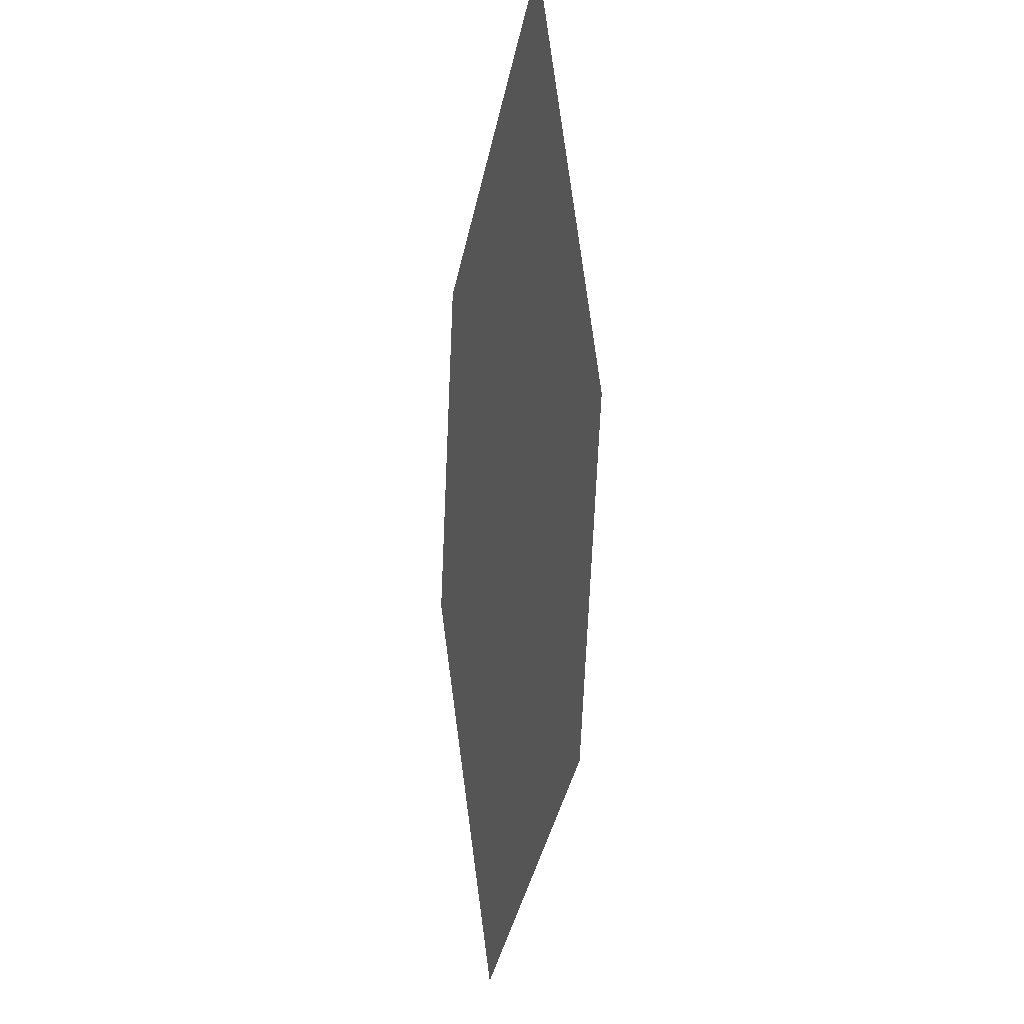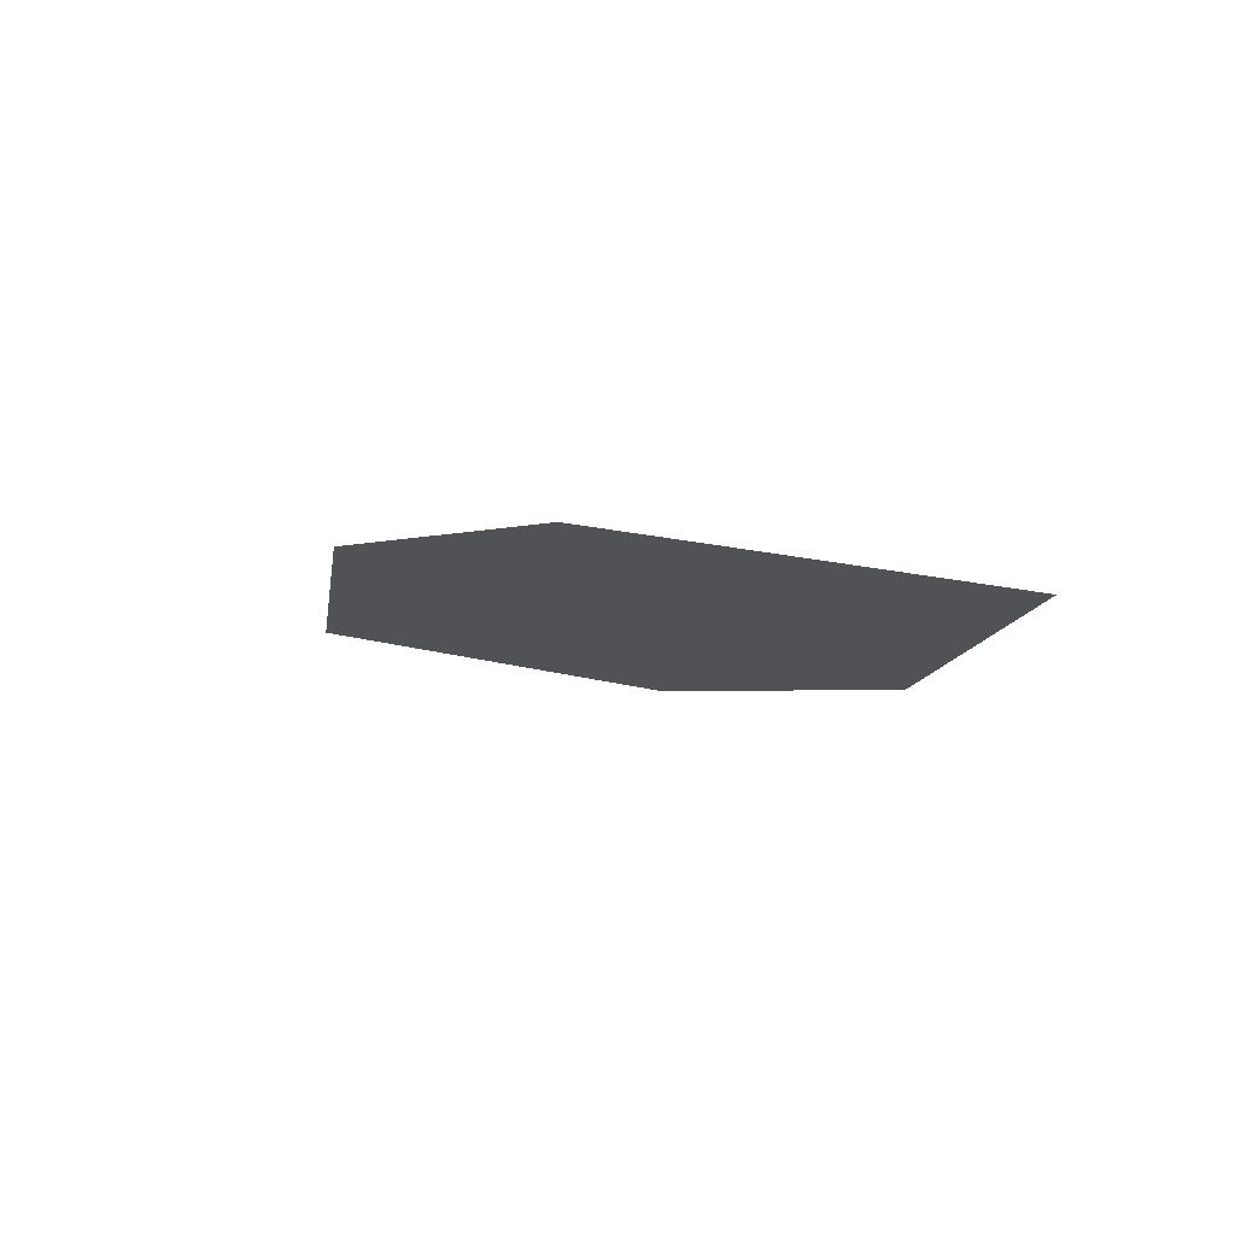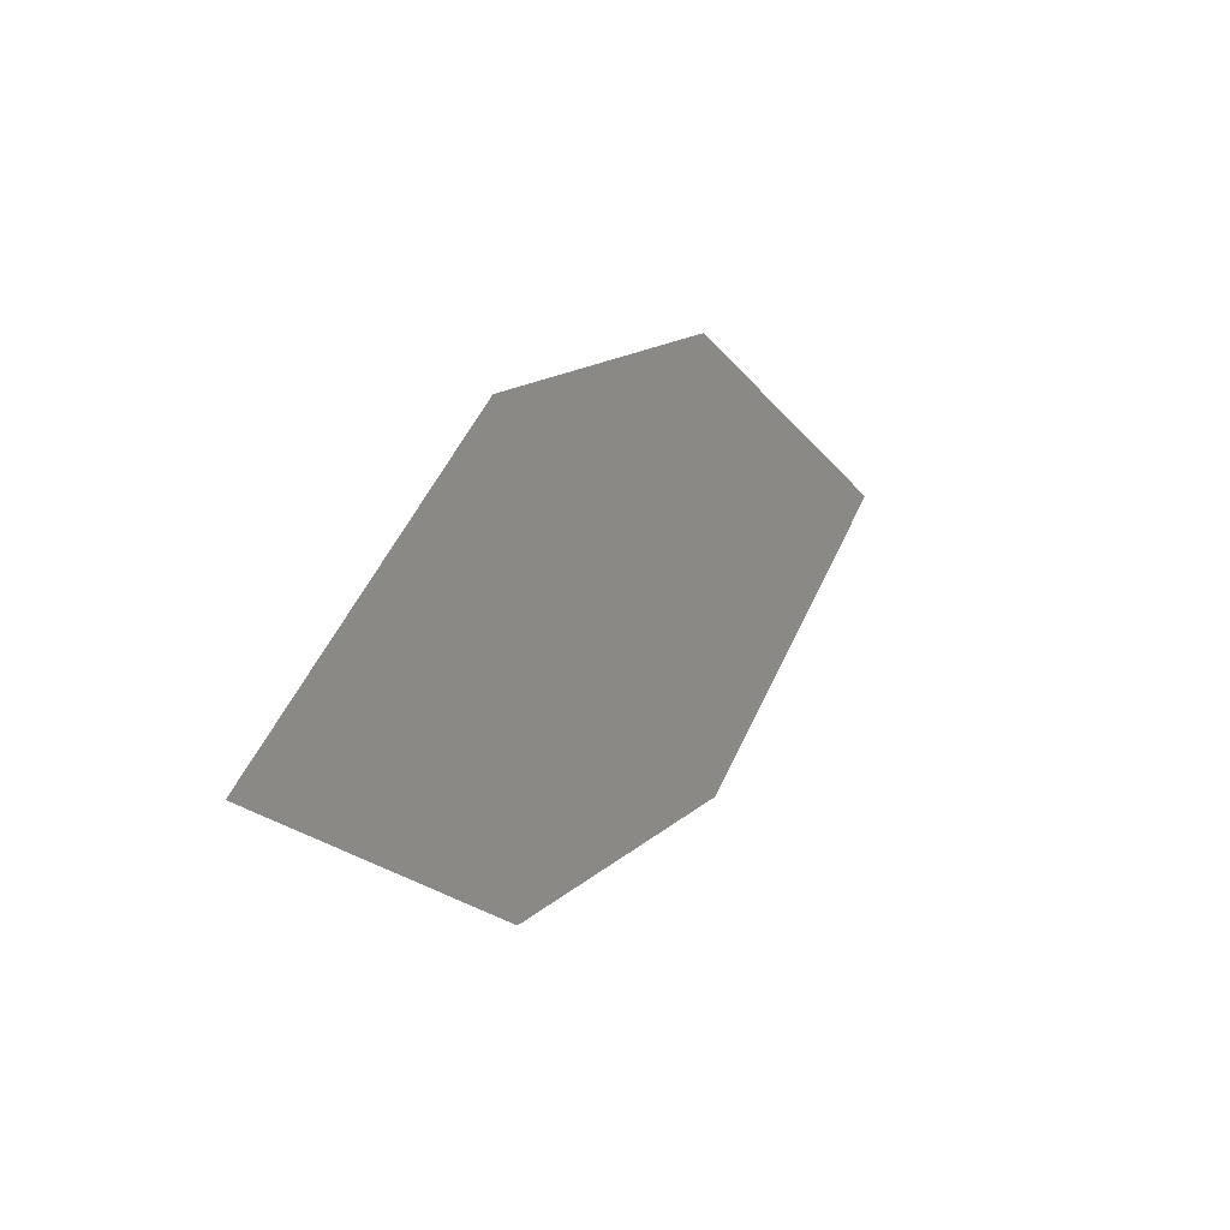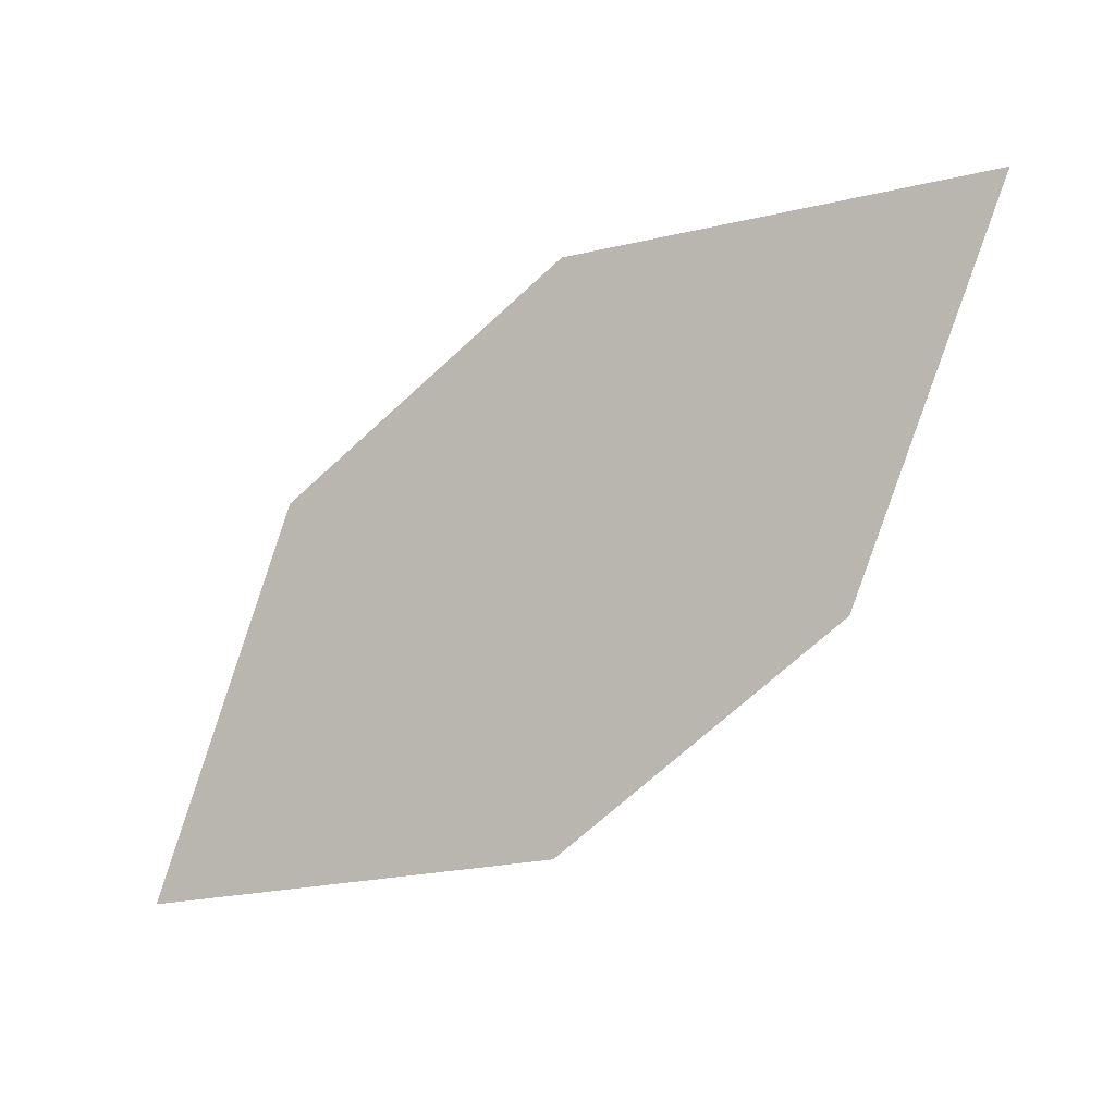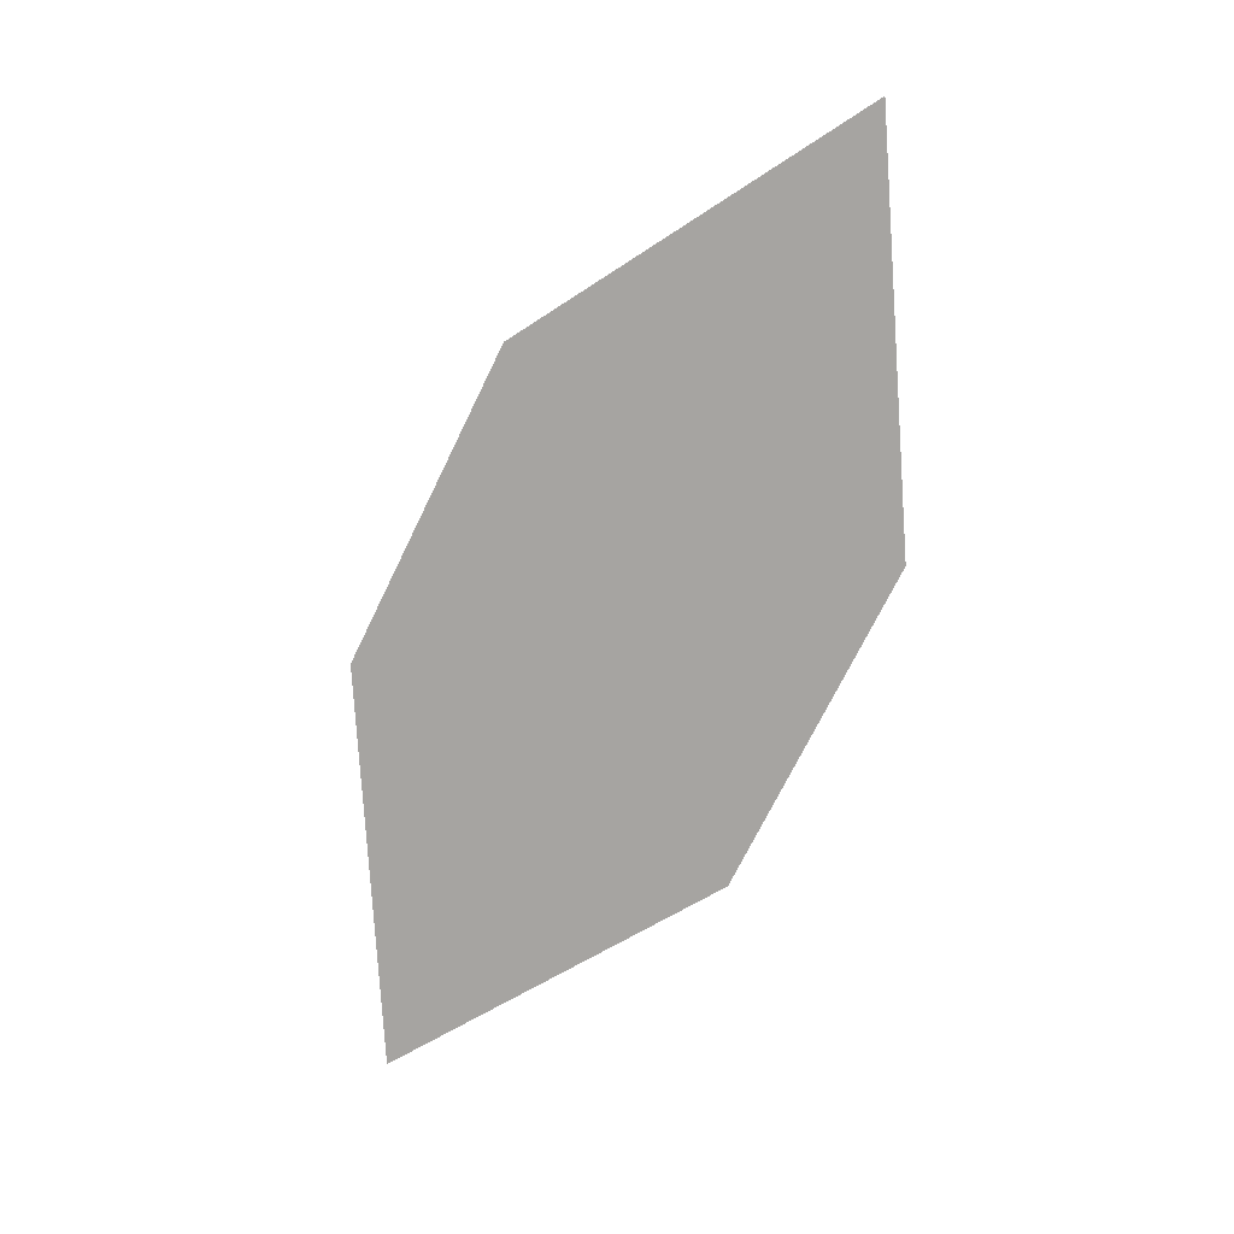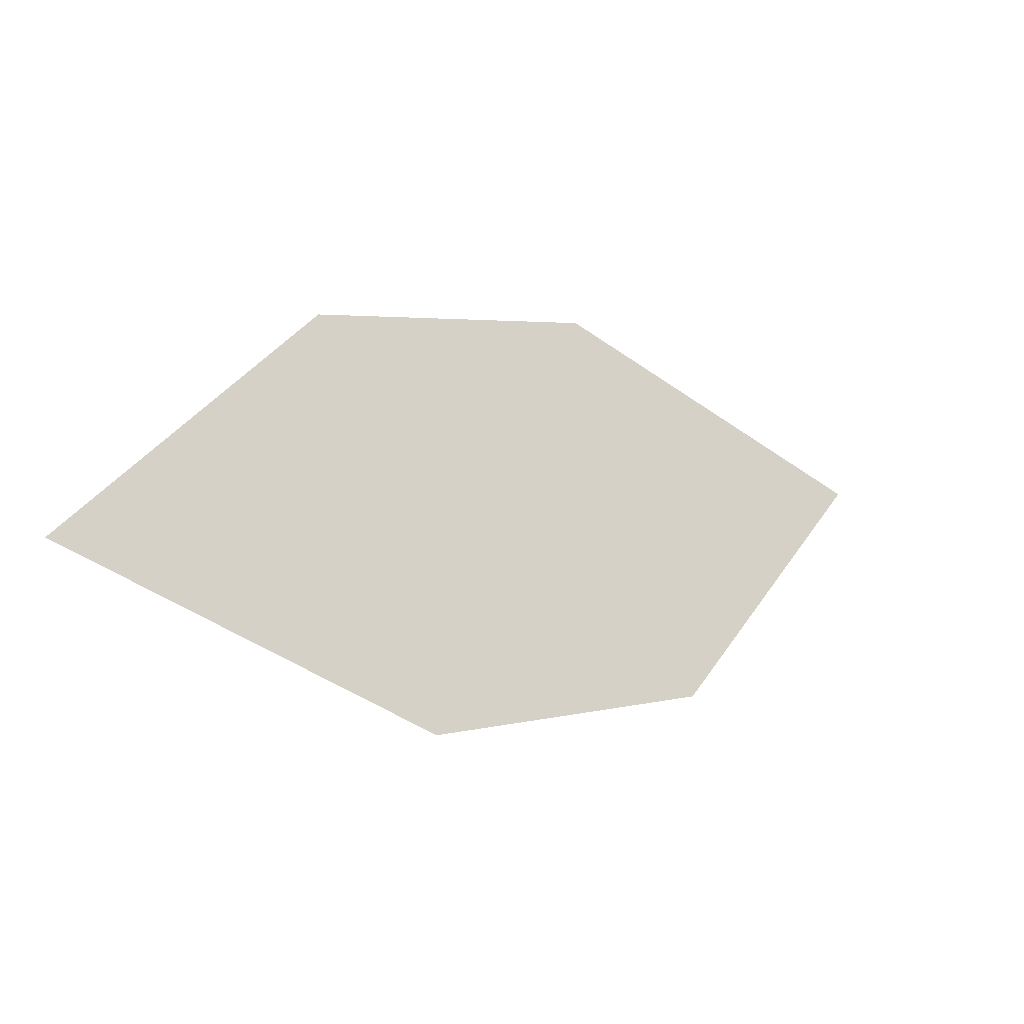
<metadata>
{"format":"obj","ext":"obj","renderer":"f3d","projection":"perspective","resolution":1024,"background":"white","views":[{"elev":-39.9,"azim":82.5,"up":"+Y"},{"elev":-7.1,"azim":-95.8,"up":"+Z"},{"elev":-22.6,"azim":-60.0,"up":"+Y"},{"elev":-17.6,"azim":25.0,"up":"+Y"},{"elev":-74.9,"azim":-83.5,"up":"+Z"},{"elev":-47.6,"azim":-35.5,"up":"+Y"}]}
</metadata>
<code>
o leaves.066
v -0.2559 0.02655 0.8532
v -0.279 -0.01845 0.8433
v -0.3072 0.02419 0.8575
v -0.3675 -0.04449 0.8446
v -0.3444 0.000507 0.8546
v -0.3162 -0.04213 0.8404
f 1 4 6 2
f 1 3 5 4

</code>
